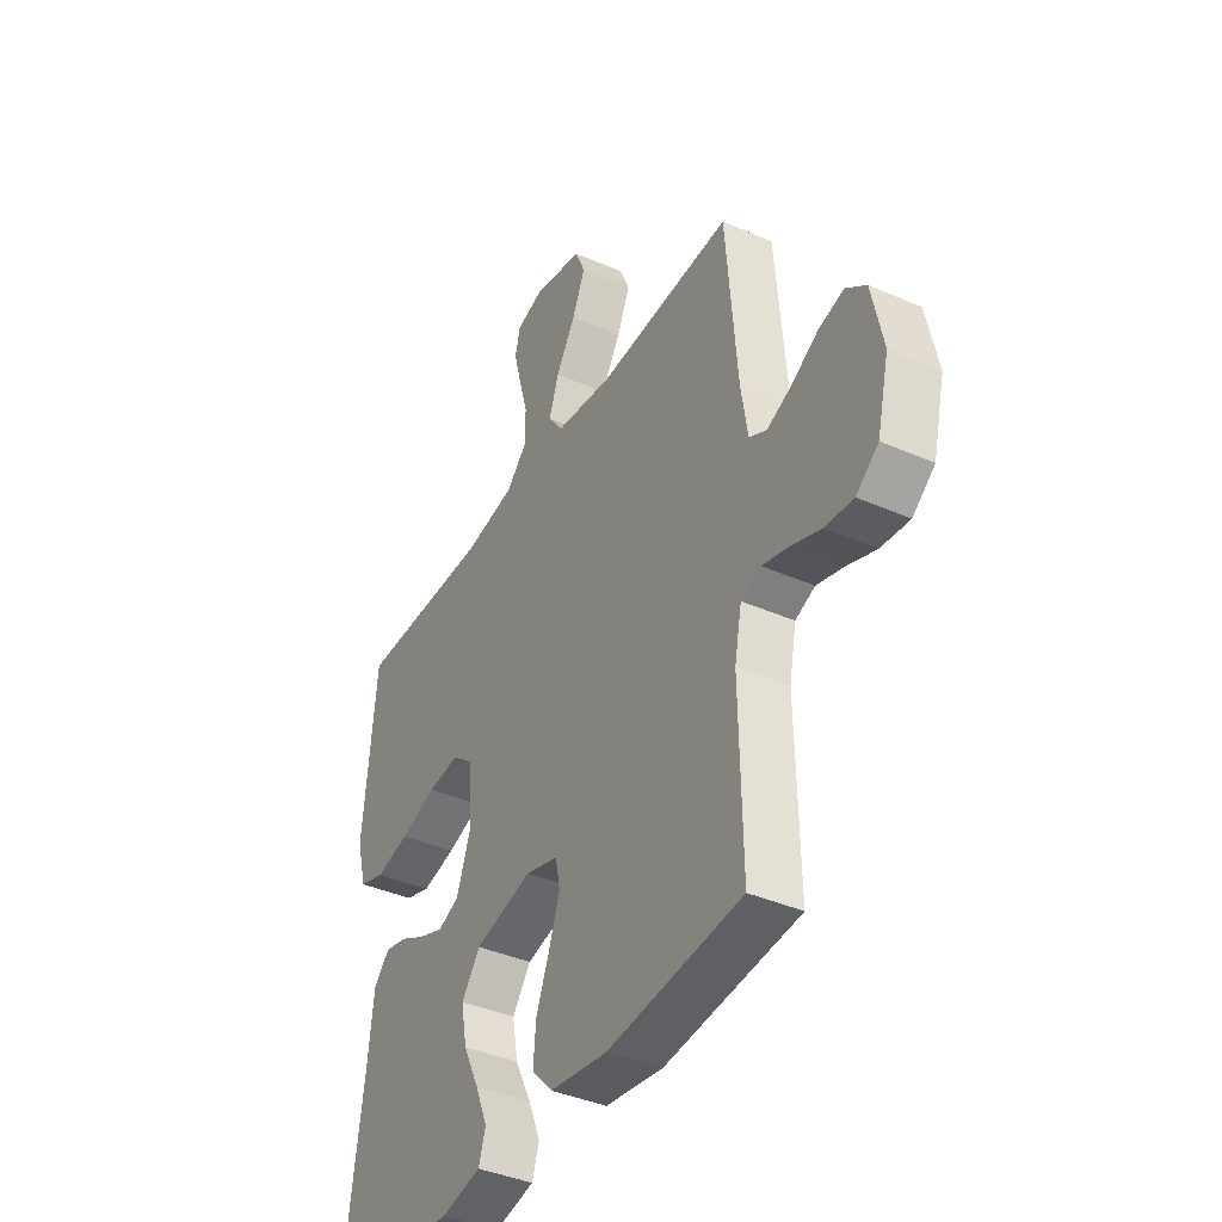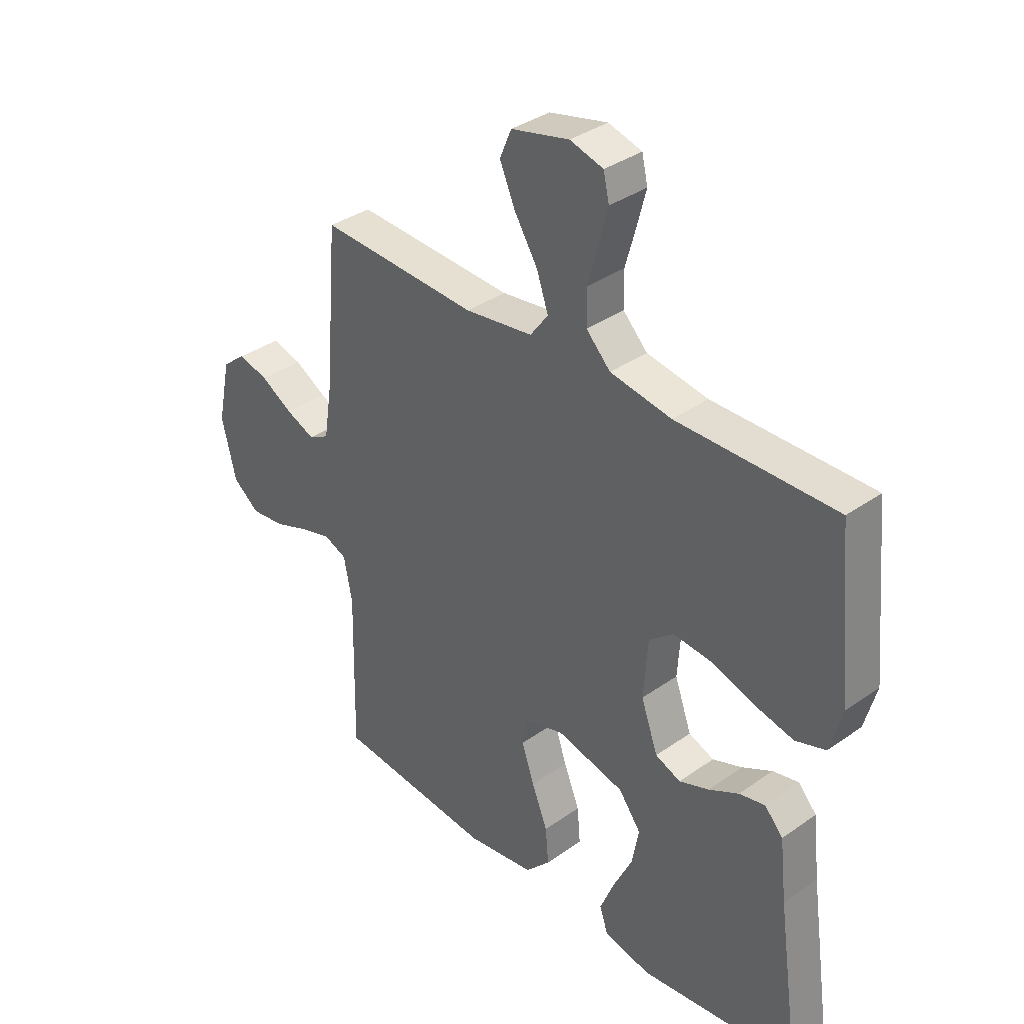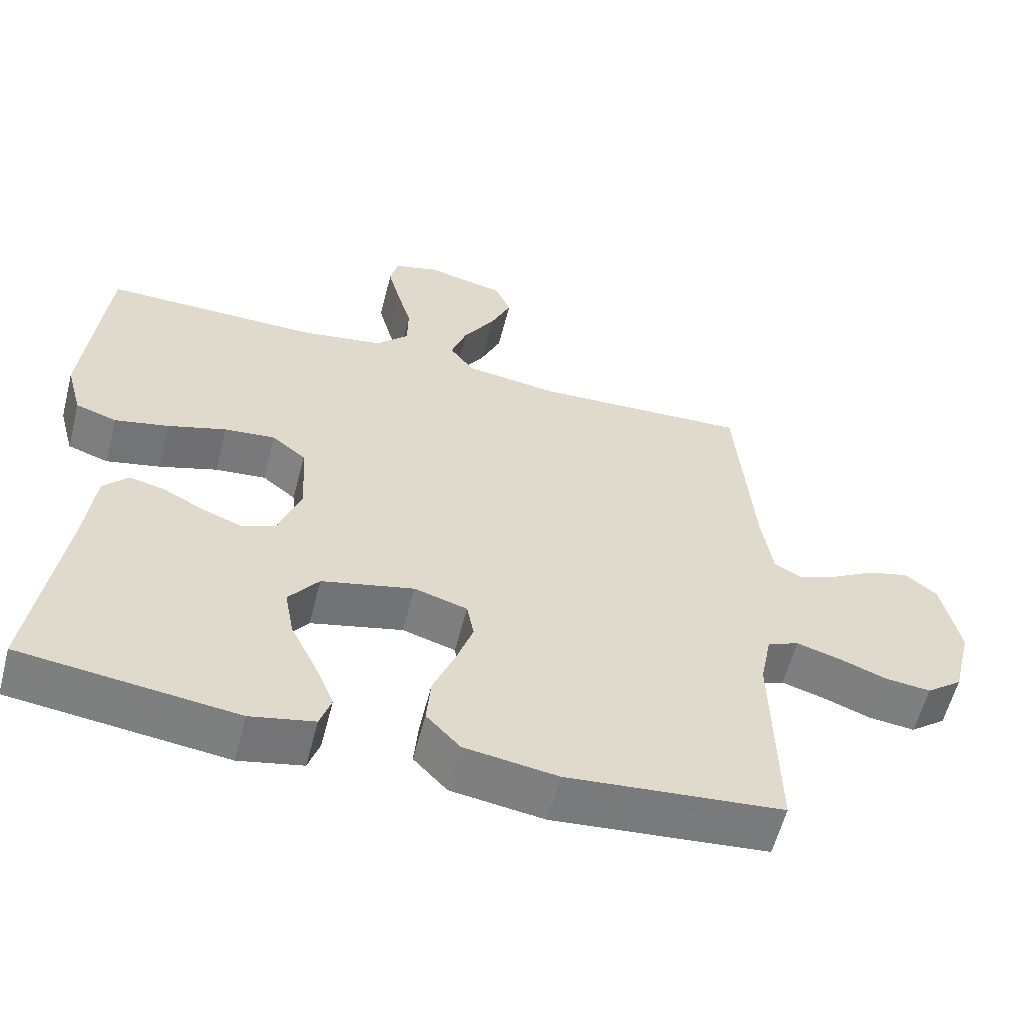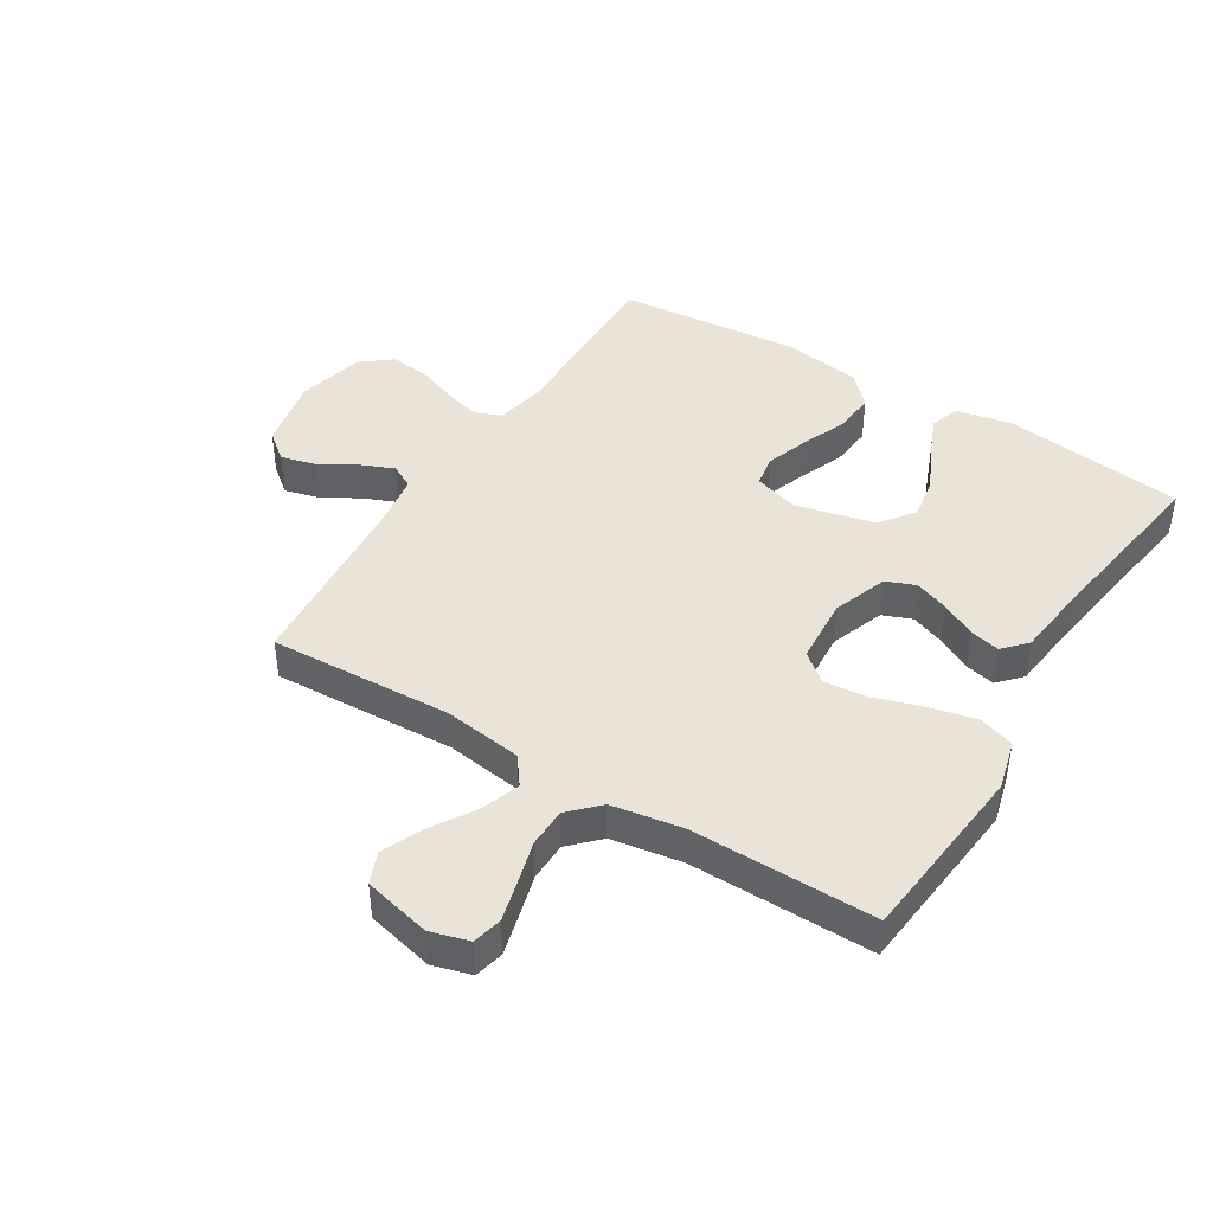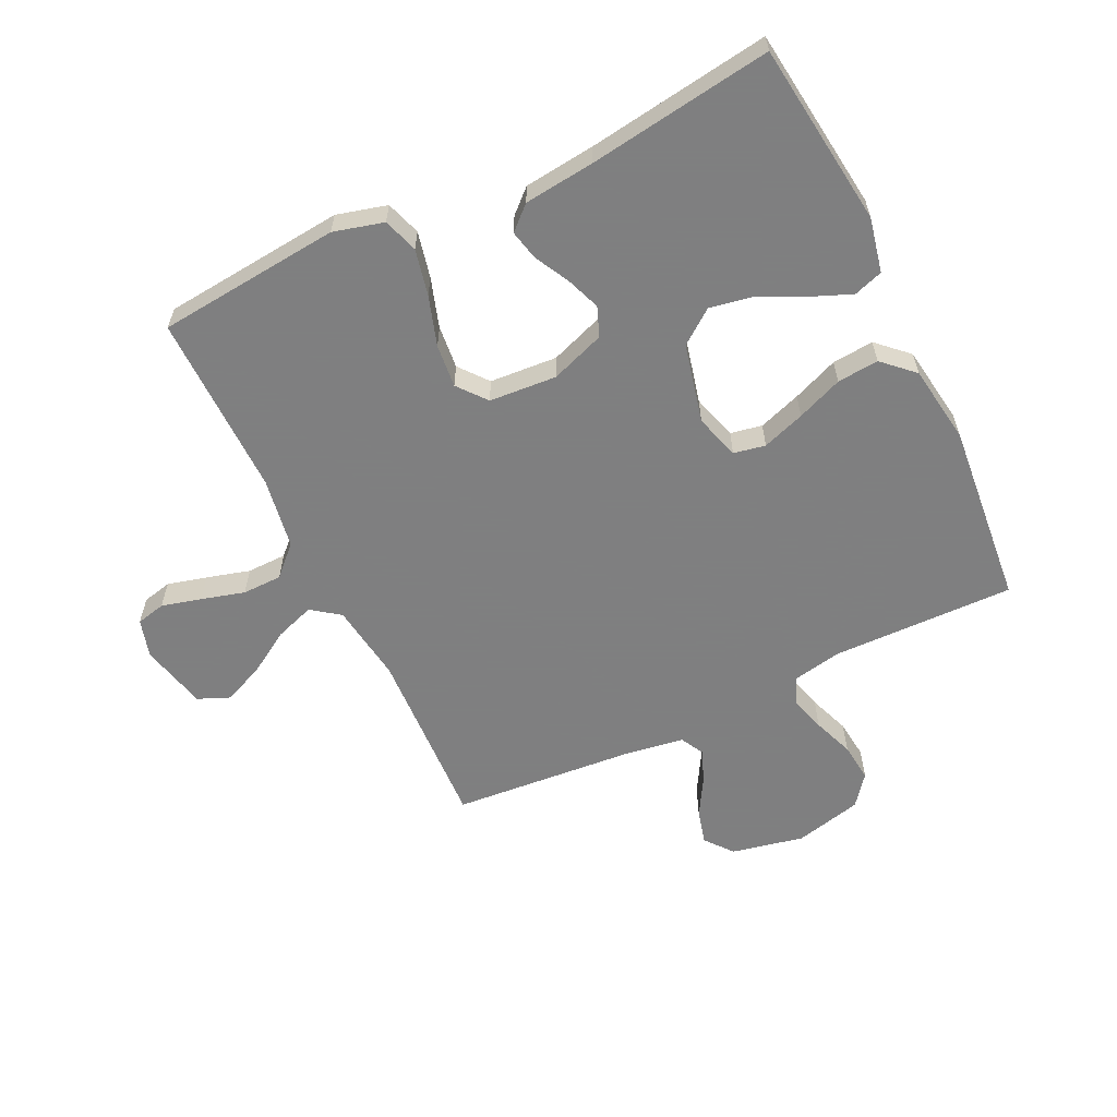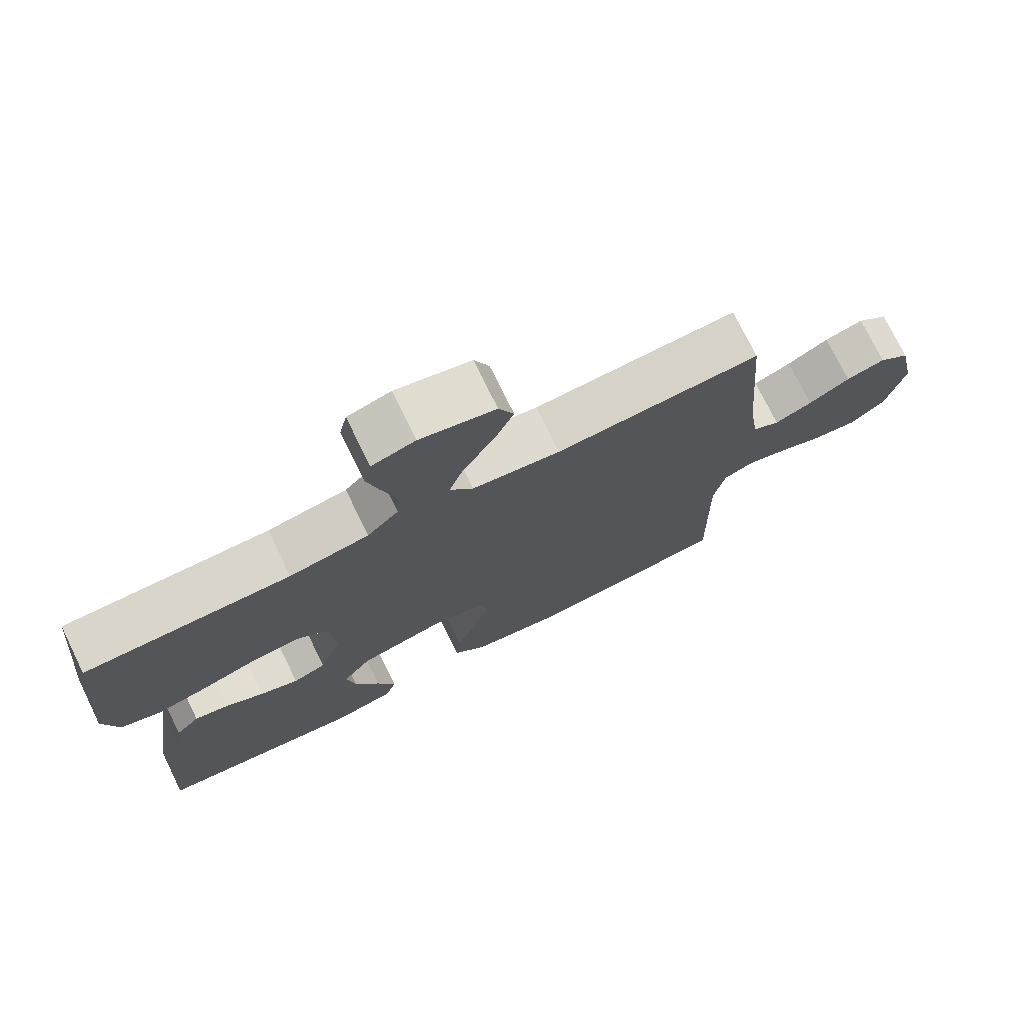
<metadata>
{"format":"obj","ext":"obj","renderer":"f3d","projection":"perspective","resolution":1024,"background":"white","views":[{"elev":-39.7,"azim":-118.5,"up":"+Z"},{"elev":35.8,"azim":47.1,"up":"+Z"},{"elev":-58.9,"azim":165.6,"up":"+Z"},{"elev":43.0,"azim":31.8,"up":"+Y"},{"elev":-59.9,"azim":115.7,"up":"+Y"},{"elev":74.8,"azim":153.9,"up":"+Z"}]}
</metadata>
<code>
v 0.5 0.07 0.5
v 0.529 0.07 0.2
v 0.507 0.07 0.118
v 0.45 0.07 0.099
v 0.374 0.07 0.116
v 0.293 0.07 0.142
v 0.222 0.07 0.149
v 0.175 0.07 0.111
v 0.167 0.07 0
v 0.199 0.07 -0.089
v 0.247 0.07 -0.108
v 0.303 0.07 -0.087
v 0.36 0.07 -0.057
v 0.409 0.07 -0.046
v 0.444 0.07 -0.084
v 0.457 0.07 -0.2
v 0.5 0.07 -0.5
v 0.2 0.07 -0.537
v 0.111 0.07 -0.518
v 0.095 0.07 -0.47
v 0.122 0.07 -0.404
v 0.158 0.07 -0.33
v 0.171 0.07 -0.259
v 0.129 0.07 -0.203
v 0 0.07 -0.172
v -0.074 0.07 -0.194
v -0.084 0.07 -0.246
v -0.06 0.07 -0.316
v -0.03 0.07 -0.391
v -0.024 0.07 -0.459
v -0.071 0.07 -0.509
v -0.2 0.07 -0.528
v -0.5 0.07 -0.5
v -0.494 0.07 -0.2
v -0.51 0.07 -0.119
v -0.554 0.07 -0.101
v -0.613 0.07 -0.118
v -0.68 0.07 -0.143
v -0.744 0.07 -0.15
v -0.794 0.07 -0.111
v -0.821 0.07 0
v -0.796 0.07 0.119
v -0.751 0.07 0.155
v -0.694 0.07 0.14
v -0.634 0.07 0.105
v -0.579 0.07 0.082
v -0.54 0.07 0.103
v -0.525 0.07 0.2
v -0.5 0.07 0.5
v -0.2 0.07 0.486
v -0.071 0.07 0.504
v -0.037 0.07 0.55
v -0.059 0.07 0.614
v -0.103 0.07 0.685
v -0.132 0.07 0.752
v -0.11 0.07 0.804
v 0 0.07 0.83
v 0.063 0.07 0.812
v 0.074 0.07 0.764
v 0.057 0.07 0.699
v 0.037 0.07 0.628
v 0.038 0.07 0.563
v 0.084 0.07 0.516
v 0.2 0.07 0.497
v 0.5 0 0.5
v 0.529 0 0.2
v 0.507 0 0.118
v 0.45 0 0.099
v 0.374 0 0.116
v 0.293 0 0.142
v 0.222 0 0.149
v 0.175 0 0.111
v 0.167 0 0
v 0.199 0 -0.089
v 0.247 0 -0.108
v 0.303 0 -0.087
v 0.36 0 -0.057
v 0.409 0 -0.046
v 0.444 0 -0.084
v 0.457 0 -0.2
v 0.5 0 -0.5
v 0.2 0 -0.537
v 0.111 0 -0.518
v 0.095 0 -0.47
v 0.122 0 -0.404
v 0.158 0 -0.33
v 0.171 0 -0.259
v 0.129 0 -0.203
v 0 0 -0.172
v -0.074 0 -0.194
v -0.084 0 -0.246
v -0.06 0 -0.316
v -0.03 0 -0.391
v -0.024 0 -0.459
v -0.071 0 -0.509
v -0.2 0 -0.528
v -0.5 0 -0.5
v -0.494 0 -0.2
v -0.51 0 -0.119
v -0.554 0 -0.101
v -0.613 0 -0.118
v -0.68 0 -0.143
v -0.744 0 -0.15
v -0.794 0 -0.111
v -0.821 0 0
v -0.796 0 0.119
v -0.751 0 0.155
v -0.694 0 0.14
v -0.634 0 0.105
v -0.579 0 0.082
v -0.54 0 0.103
v -0.525 0 0.2
v -0.5 0 0.5
v -0.2 0 0.486
v -0.071 0 0.504
v -0.037 0 0.55
v -0.059 0 0.614
v -0.103 0 0.685
v -0.132 0 0.752
v -0.11 0 0.804
v 0 0 0.83
v 0.063 0 0.812
v 0.074 0 0.764
v 0.057 0 0.699
v 0.037 0 0.628
v 0.038 0 0.563
v 0.084 0 0.516
v 0.2 0 0.497
f 59 60 61
f 58 59 61
f 57 58 61
f 56 57 61
f 55 56 61
f 54 55 61
f 53 54 61
f 52 53 61 62
f 51 52 62 63
f 48 49 50
f 51 63 64
f 50 51 64
f 48 50 64
f 47 48 64
f 43 44 45
f 42 43 45
f 41 42 45
f 40 41 45
f 39 40 45
f 38 39 45
f 37 38 45
f 36 37 45 46
f 47 64 1
f 46 47 1
f 36 46 1
f 35 36 1
f 32 33 34
f 31 32 34
f 30 31 34
f 29 30 34
f 28 29 34
f 20 21 22
f 19 20 22
f 18 19 22
f 17 18 22
f 16 17 22
f 16 22 23
f 15 16 23
f 14 15 23
f 13 14 23
f 12 13 23
f 11 12 23 24
f 4 5 6
f 3 4 6
f 2 3 6
f 1 2 6
f 1 6 7
f 35 1 7 8
f 27 28 34 35
f 26 27 35
f 35 8 9
f 26 35 9
f 25 26 9
f 10 11 24 25
f 9 10 25
f 125 124 123
f 125 123 122
f 125 122 121
f 125 121 120
f 125 120 119
f 125 119 118
f 125 118 117
f 126 125 117 116
f 127 126 116 115
f 114 113 112
f 128 127 115
f 128 115 114
f 128 114 112
f 128 112 111
f 109 108 107
f 109 107 106
f 109 106 105
f 109 105 104
f 109 104 103
f 109 103 102
f 109 102 101
f 110 109 101 100
f 65 128 111
f 65 111 110
f 65 110 100
f 65 100 99
f 98 97 96
f 98 96 95
f 98 95 94
f 98 94 93
f 98 93 92
f 86 85 84
f 86 84 83
f 86 83 82
f 86 82 81
f 86 81 80
f 87 86 80
f 87 80 79
f 87 79 78
f 87 78 77
f 87 77 76
f 88 87 76 75
f 70 69 68
f 70 68 67
f 70 67 66
f 70 66 65
f 71 70 65
f 72 71 65 99
f 99 98 92 91
f 99 91 90
f 73 72 99
f 73 99 90
f 73 90 89
f 89 88 75 74
f 89 74 73
f 1 65 66 2
f 2 66 67 3
f 3 67 68 4
f 4 68 69 5
f 5 69 70 6
f 6 70 71 7
f 7 71 72 8
f 8 72 73 9
f 9 73 74 10
f 10 74 75 11
f 11 75 76 12
f 12 76 77 13
f 13 77 78 14
f 14 78 79 15
f 15 79 80 16
f 16 80 81 17
f 17 81 82 18
f 18 82 83 19
f 19 83 84 20
f 20 84 85 21
f 21 85 86 22
f 22 86 87 23
f 23 87 88 24
f 24 88 89 25
f 25 89 90 26
f 26 90 91 27
f 27 91 92 28
f 28 92 93 29
f 29 93 94 30
f 30 94 95 31
f 31 95 96 32
f 32 96 97 33
f 33 97 98 34
f 34 98 99 35
f 35 99 100 36
f 36 100 101 37
f 37 101 102 38
f 38 102 103 39
f 39 103 104 40
f 40 104 105 41
f 41 105 106 42
f 42 106 107 43
f 43 107 108 44
f 44 108 109 45
f 45 109 110 46
f 46 110 111 47
f 47 111 112 48
f 48 112 113 49
f 49 113 114 50
f 50 114 115 51
f 51 115 116 52
f 52 116 117 53
f 53 117 118 54
f 54 118 119 55
f 55 119 120 56
f 56 120 121 57
f 57 121 122 58
f 58 122 123 59
f 59 123 124 60
f 60 124 125 61
f 61 125 126 62
f 62 126 127 63
f 63 127 128 64
f 64 128 65 1

</code>
